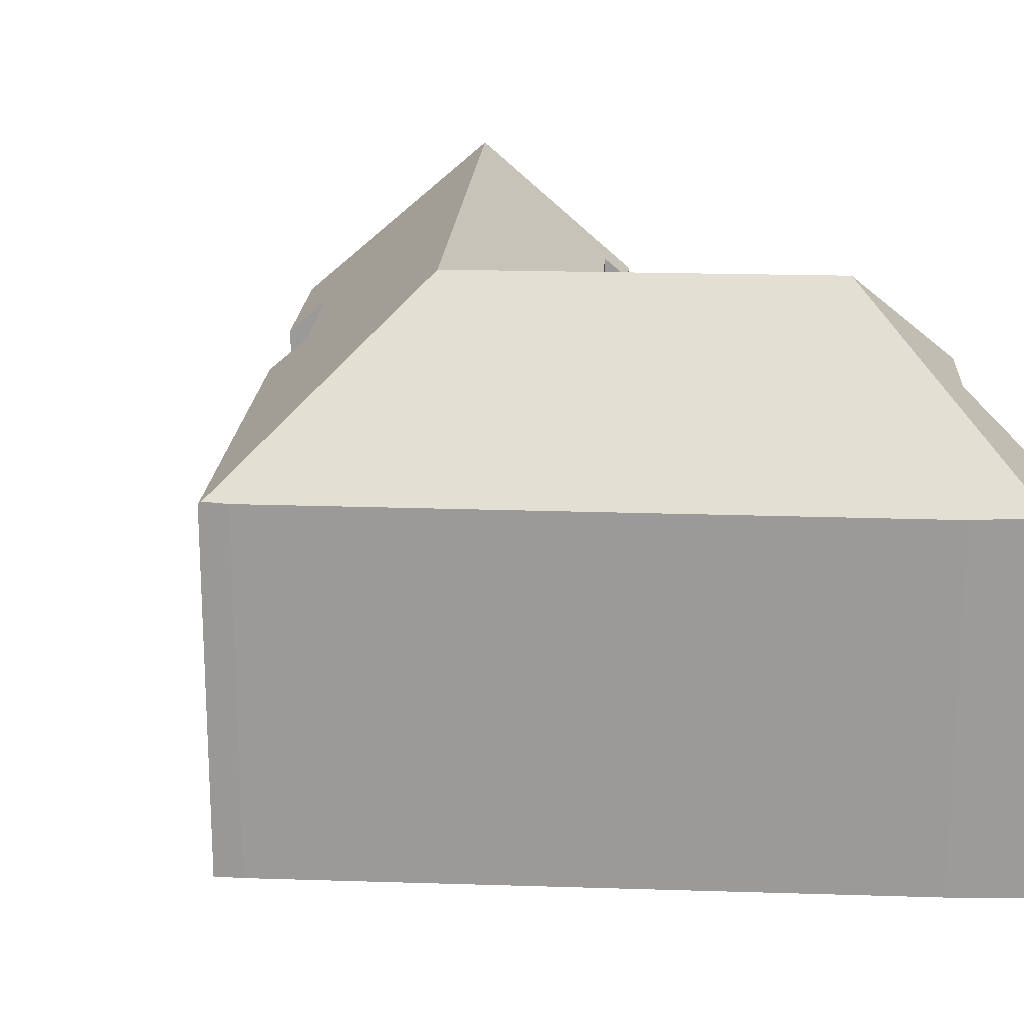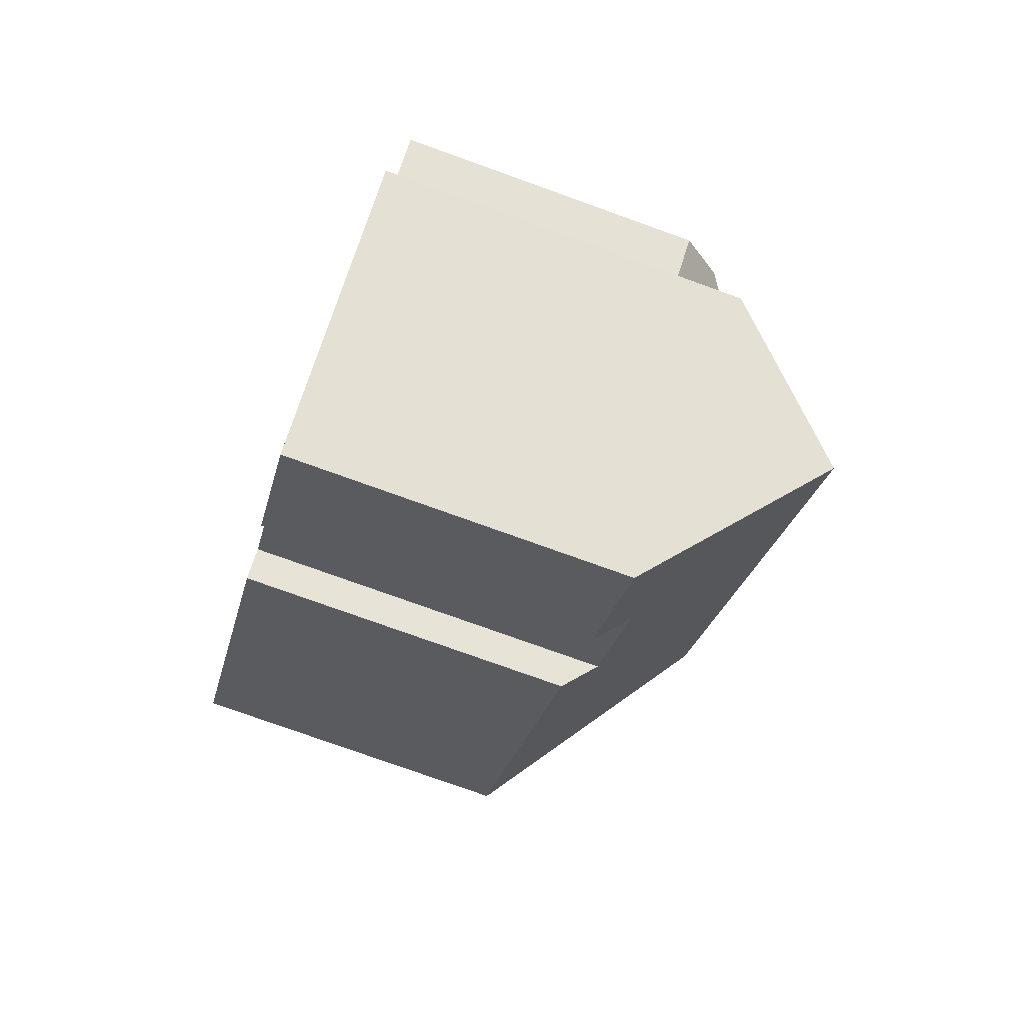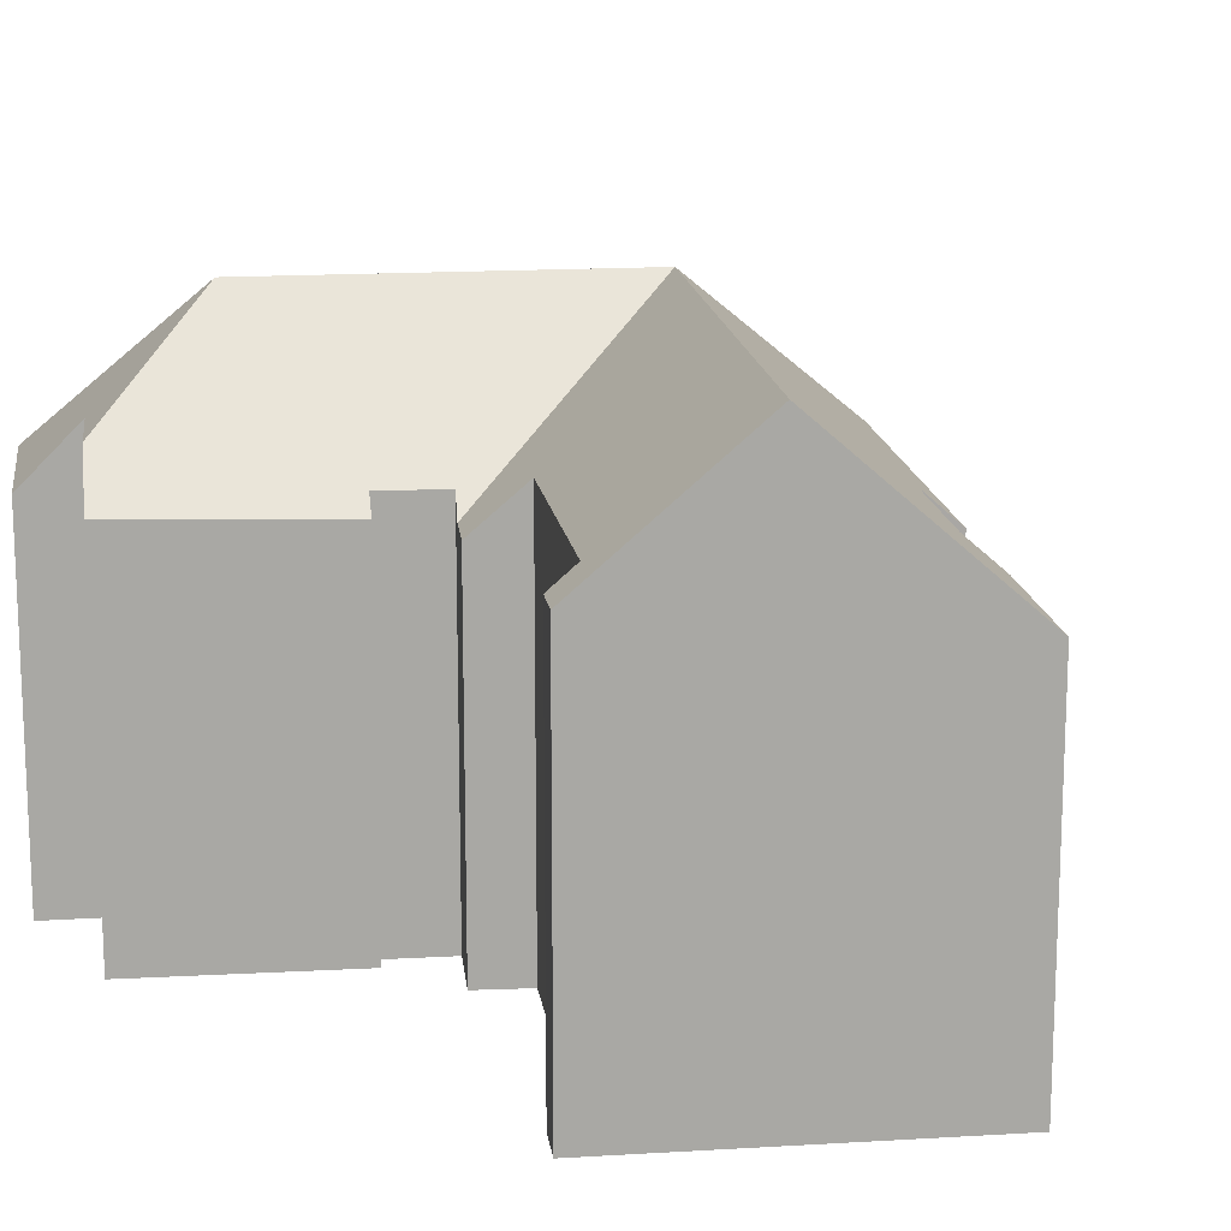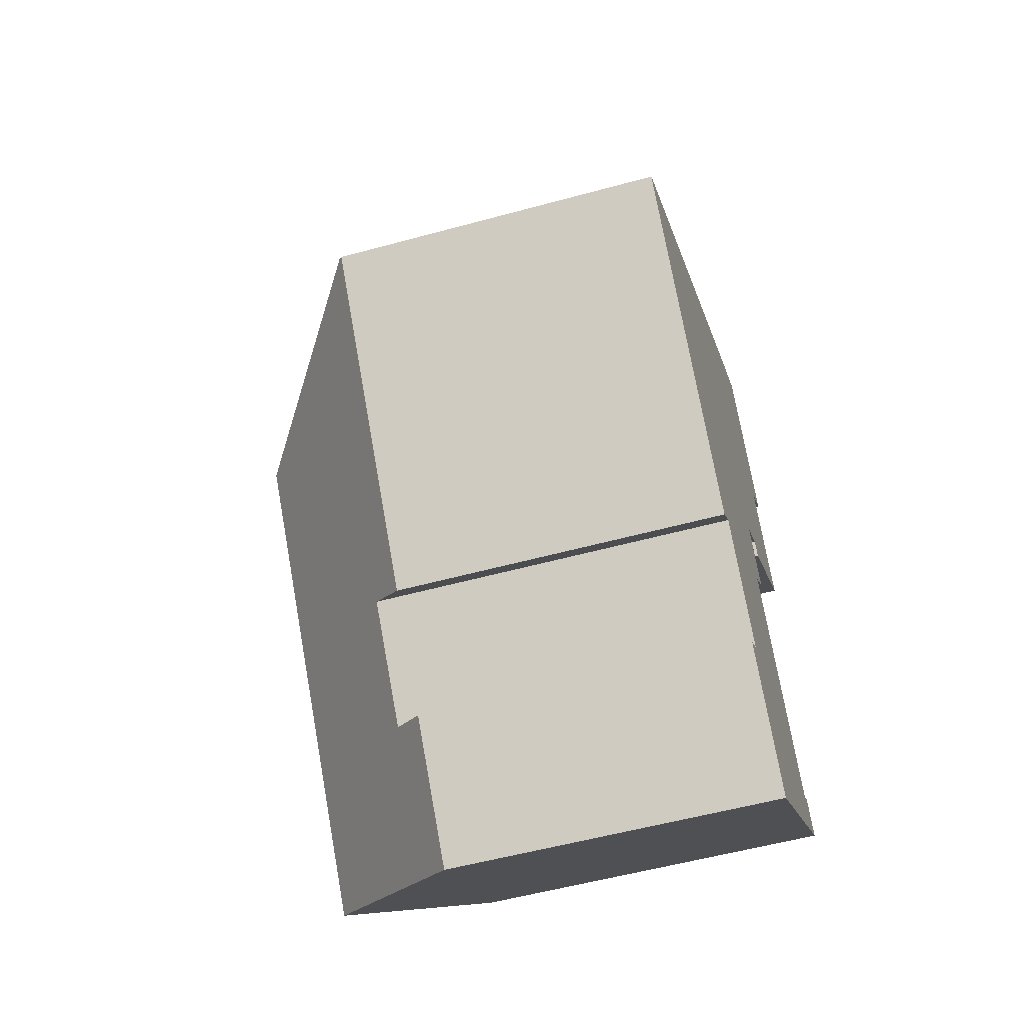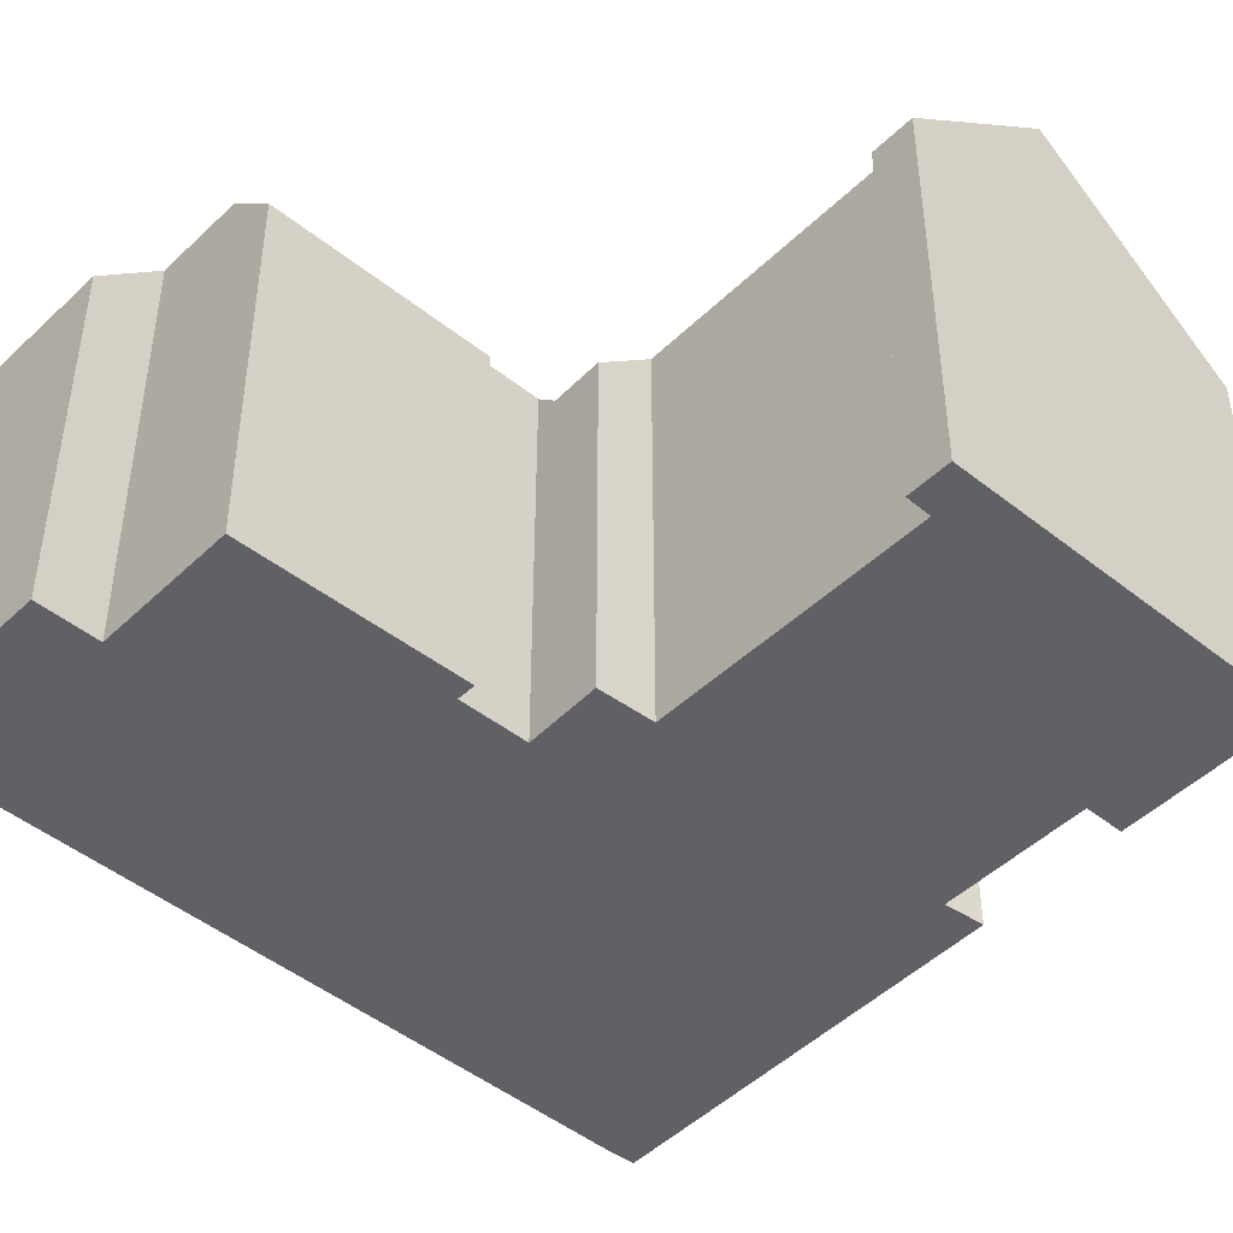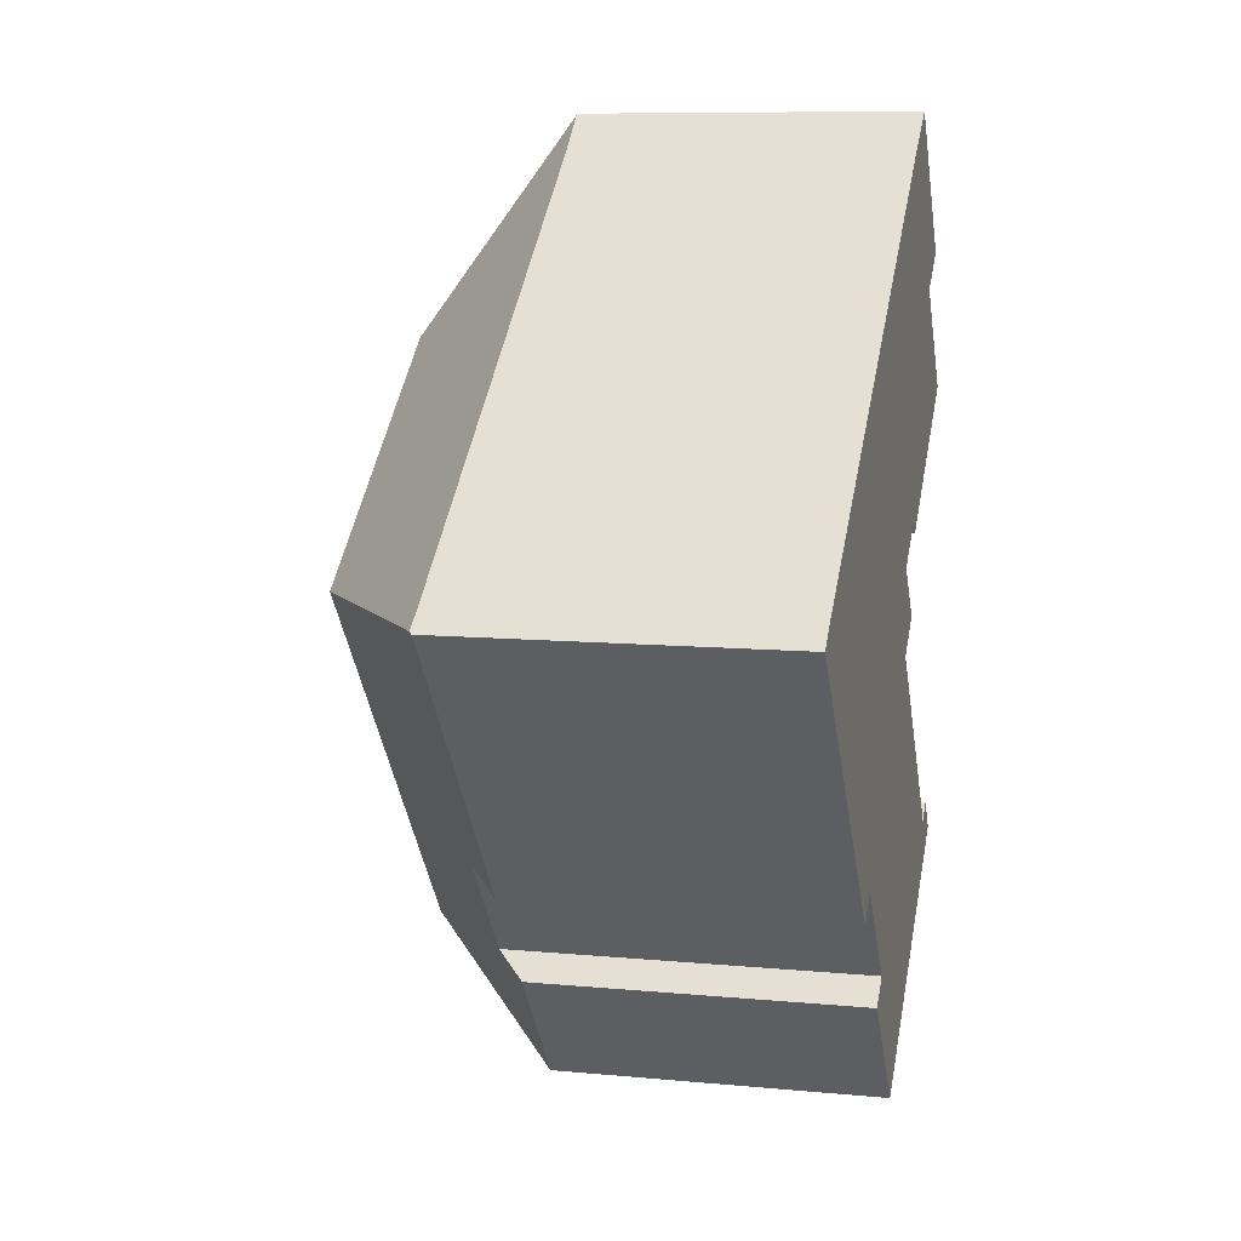
<metadata>
{"format":"obj","ext":"obj","renderer":"f3d","projection":"perspective","resolution":1024,"background":"white","views":[{"elev":20.1,"azim":-35.3,"up":"+Y"},{"elev":-77.6,"azim":70.3,"up":"+Z"},{"elev":15.5,"azim":133.6,"up":"+Y"},{"elev":-55.2,"azim":-73.9,"up":"+Z"},{"elev":-46.6,"azim":98.7,"up":"+Y"},{"elev":9.3,"azim":-76.1,"up":"+Z"}]}
</metadata>
<code>
v  22.48 11.85 10.27
v  18.73 11.91 14.93
v  18.8 11.82 14.98
v  17.85 17.33 7.334
v  20.95 13.83 9.036
v  22.76 13.81 6.765
v  8.385 17.33 -0.211
v  16.27 12.58 0.035
v  16.72 11.88 -0.497
v  13.43 17.33 3.809
v  18.31 12.02 0.944
v  23.76 12.2 5.511
v  17.95 12.62 1.419
v  16.42 12.59 0.159
v  19.45 17.33 -13.7
v  22.57 12.83 -9.352
v  23.44 12.85 -10.44
v  21.92 13.55 -9.859
v  16.49 13.41 -2.987
v  11.92 17.33 -4.525
v  17.21 11.87 -1.07
v  16.82 11.88 -0.618
v  17.09 12.71 -2.449
v  17.82 11.86 -1.796
v  0.082 11.91 0.073
v  6.984 11.84 -8.461
v  0 11.81 7.232e-16
v  8.242 11.85 -9.986
v  9.137 12.94 -9.096
v  12.07 12.91 -12.72
v  14.55 11.83 -17.7
v  11.12 11.84 -13.5
v  16.89 11.82 13.57
v  9.966 11.84 8.033
v  0.677 11.86 0.603
v  9.137 5.57e-16 -9.096
v  8.242 6.115e-16 -9.986
v  20.95 -5.533e-16 9.036
v  22.48 -6.29e-16 10.27
v  23.76 -3.375e-16 5.511
v  18.31 -5.78e-17 0.944
v  17.95 -8.689e-17 1.419
v  16.27 -2.143e-18 0.035
v  16.42 -9.736e-18 0.159
v  16.49 1.829e-16 -2.987
v  17.82 1.1e-16 -1.796
v  17.09 1.5e-16 -2.449
v  23.44 6.392e-16 -10.44
v  14.55 1.084e-15 -17.7
v  19.45 8.39e-16 -13.7
v  18.8 -9.175e-16 14.98
v  22.76 -4.142e-16 6.765
v  16.72 3.043e-17 -0.497
v  17.21 6.552e-17 -1.07
v  16.82 3.784e-17 -0.618
v  21.92 6.037e-16 -9.859
v  22.57 5.726e-16 -9.352
v  0.677 -3.692e-17 0.603
v  0 0 0
v  0.082 -4.47e-18 0.073
v  9.966 -4.919e-16 8.033
v  16.89 -8.312e-16 13.57
v  18.73 -9.144e-16 14.93
v  12.07 7.789e-16 -12.72
v  11.12 8.269e-16 -13.5
v  6.984 5.181e-16 -8.461
g defaultobject
f 1 2 3
f 2 1 4
f 4 1 5
f 4 5 6
f 7 8 9
f 8 7 10
f 11 6 12
f 6 11 4
f 4 11 13
f 4 13 10
f 10 13 14
f 10 14 8
f 15 16 17
f 16 15 18
f 18 15 19
f 19 15 20
f 19 20 21
f 21 20 22
f 22 20 9
f 9 20 7
f 23 21 24
f 21 23 19
f 25 26 27
f 26 25 7
f 26 7 20
f 26 20 28
f 28 20 29
f 29 20 30
f 30 20 15
f 30 15 31
f 31 32 30
f 4 33 2
f 33 4 34
f 34 4 35
f 35 4 10
f 35 10 7
f 35 7 25
f 36 28 29
f 28 36 37
f 1 38 5
f 38 1 39
f 40 11 12
f 11 40 41
f 42 14 13
f 14 42 8
f 8 42 43
f 43 42 44
f 23 45 19
f 45 23 24
f 45 24 46
f 45 46 47
f 17 31 15
f 31 17 48
f 31 48 49
f 49 48 50
f 3 39 1
f 39 3 51
f 38 6 5
f 6 38 12
f 12 38 40
f 40 38 52
f 43 9 8
f 9 43 22
f 22 43 21
f 21 43 24
f 24 43 53
f 24 53 46
f 46 53 54
f 54 53 55
f 19 56 18
f 56 19 45
f 16 48 17
f 48 16 57
f 27 35 25
f 35 27 58
f 58 27 59
f 58 59 60
f 58 34 35
f 34 58 61
f 34 61 33
f 33 61 62
f 62 2 33
f 2 62 3
f 3 62 51
f 51 62 63
f 56 16 18
f 16 56 57
f 32 64 30
f 64 32 65
f 36 30 64
f 30 36 29
f 37 26 28
f 26 37 27
f 27 37 59
f 59 37 66
f 11 42 13
f 42 11 41
f 31 65 32
f 65 31 49
f 58 42 61
f 42 58 44
f 44 58 43
f 43 58 53
f 53 58 55
f 55 58 54
f 54 58 46
f 46 58 47
f 47 58 45
f 45 58 56
f 63 39 51
f 39 63 62
f 39 62 38
f 38 62 61
f 38 61 52
f 52 61 40
f 40 61 42
f 40 42 41
f 56 48 57
f 48 56 50
f 50 56 58
f 50 58 60
f 50 60 59
f 50 59 36
f 36 59 66
f 36 66 37
f 50 64 49
f 64 50 36
f 49 64 65

</code>
